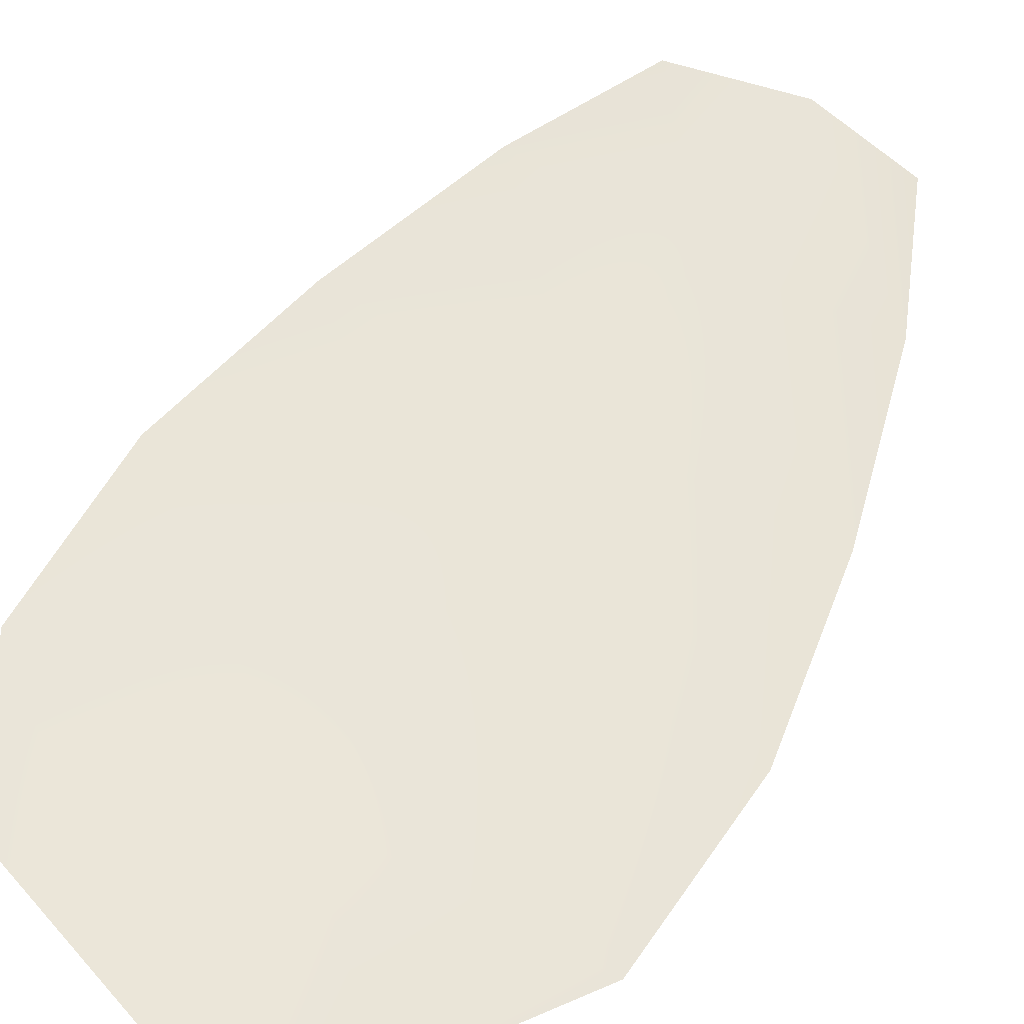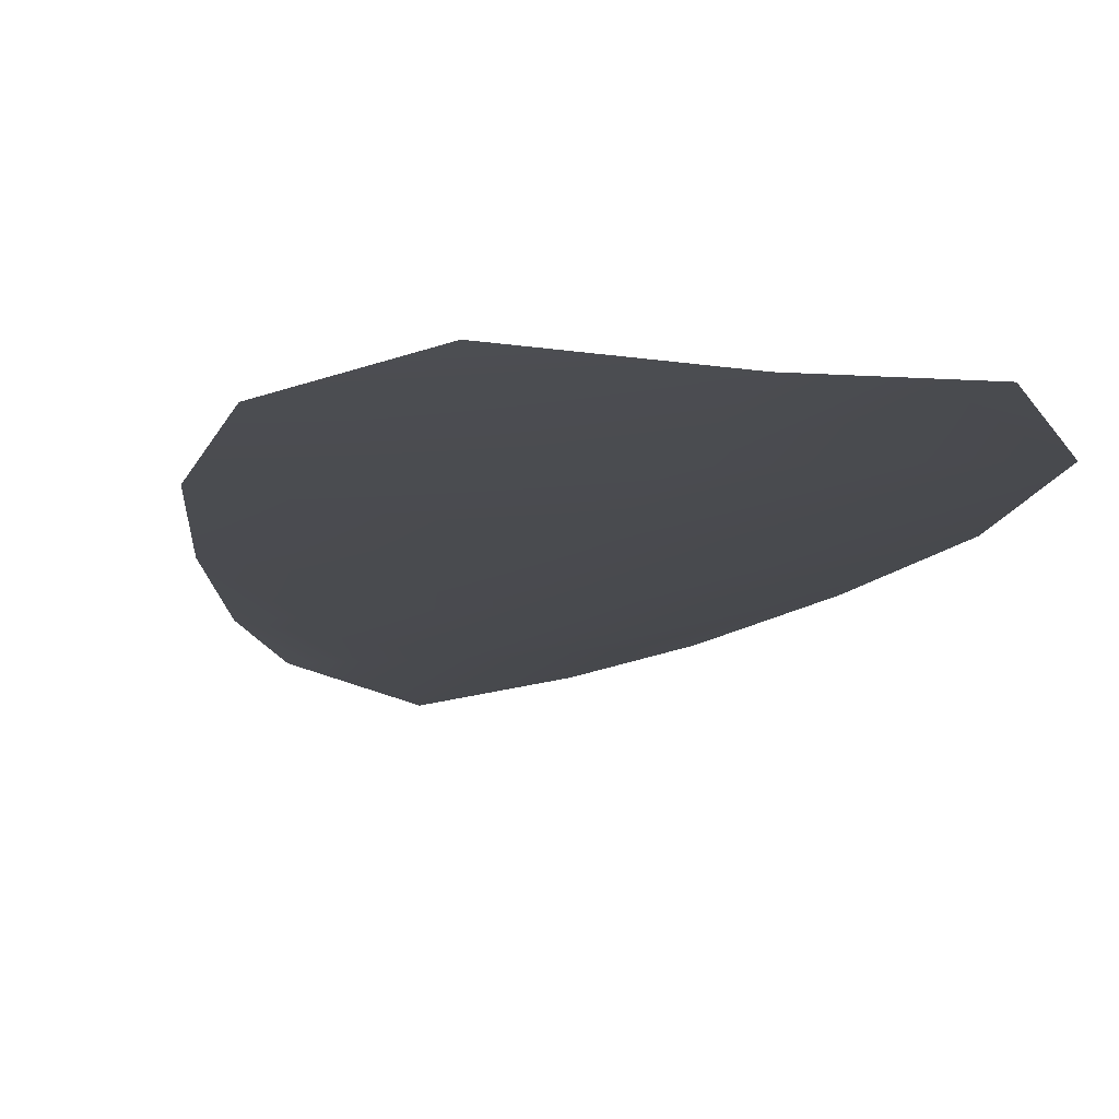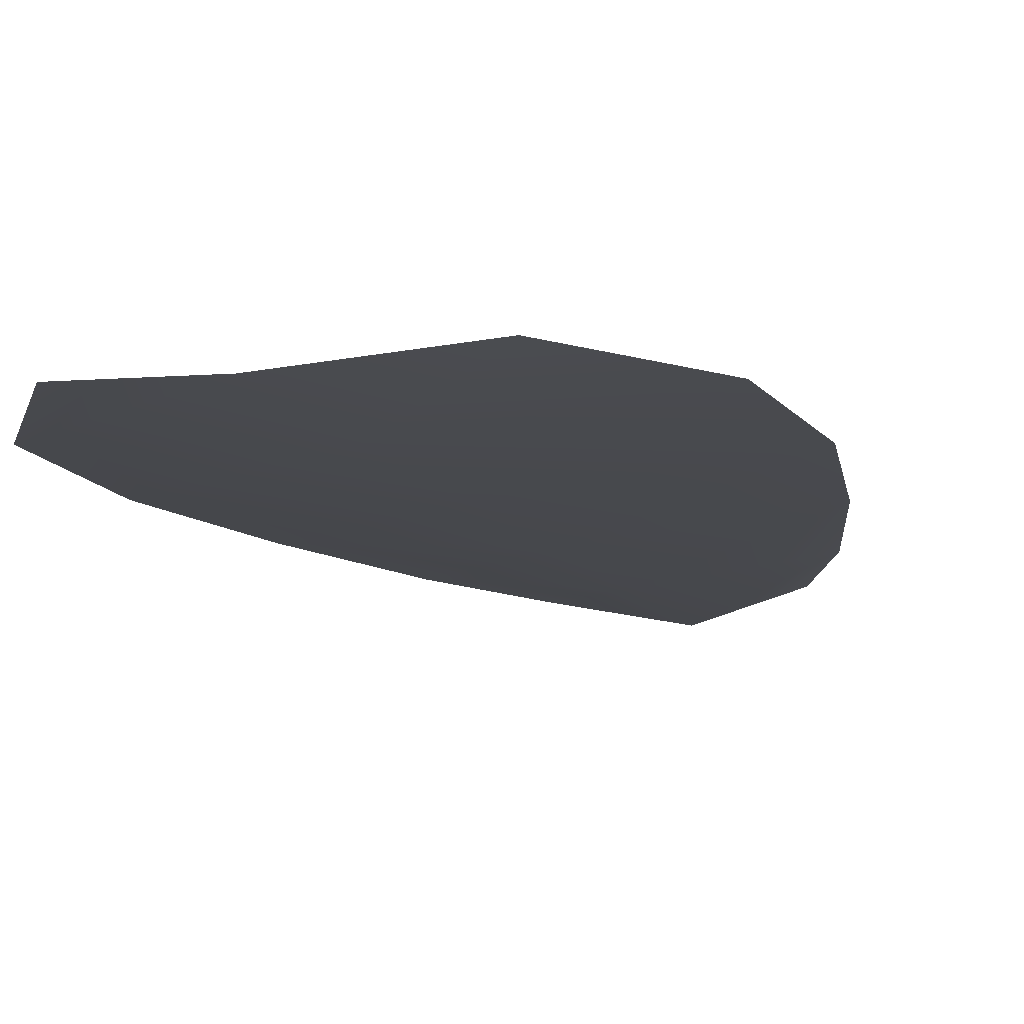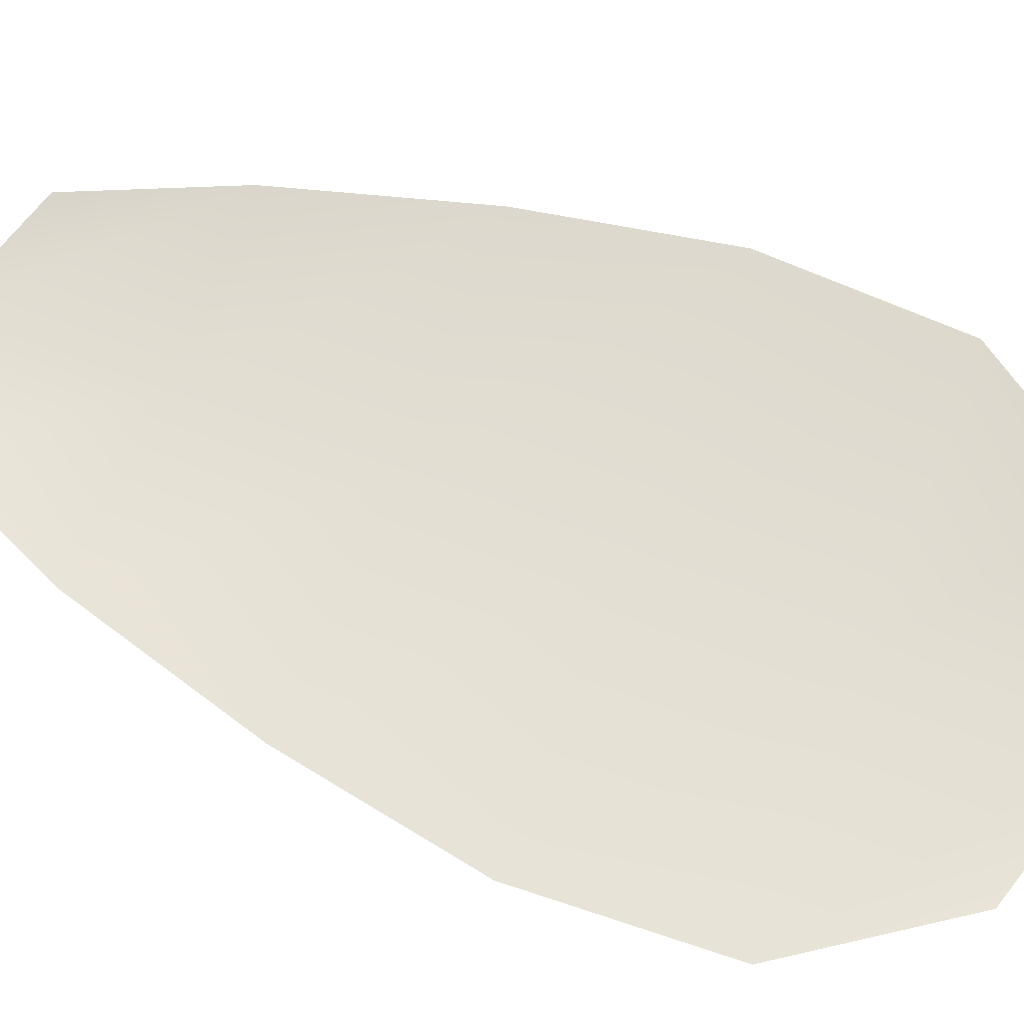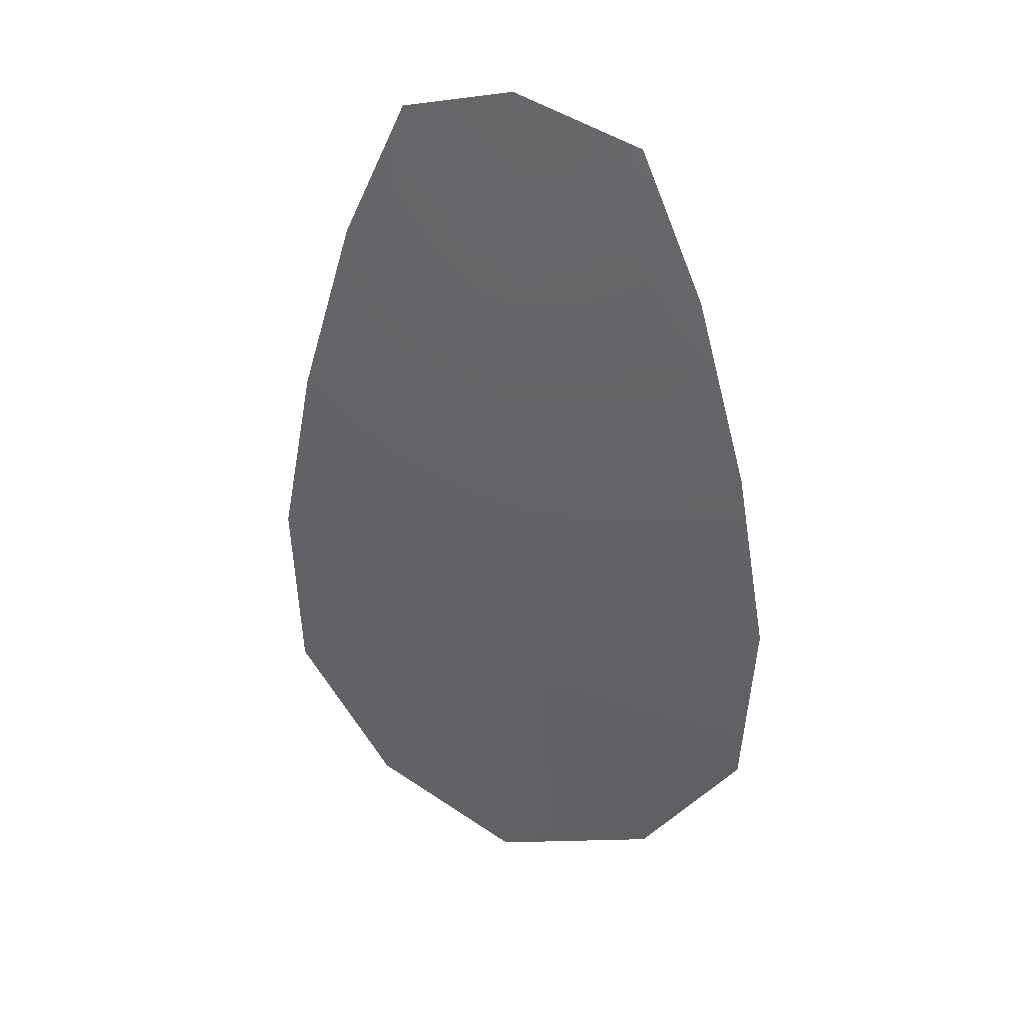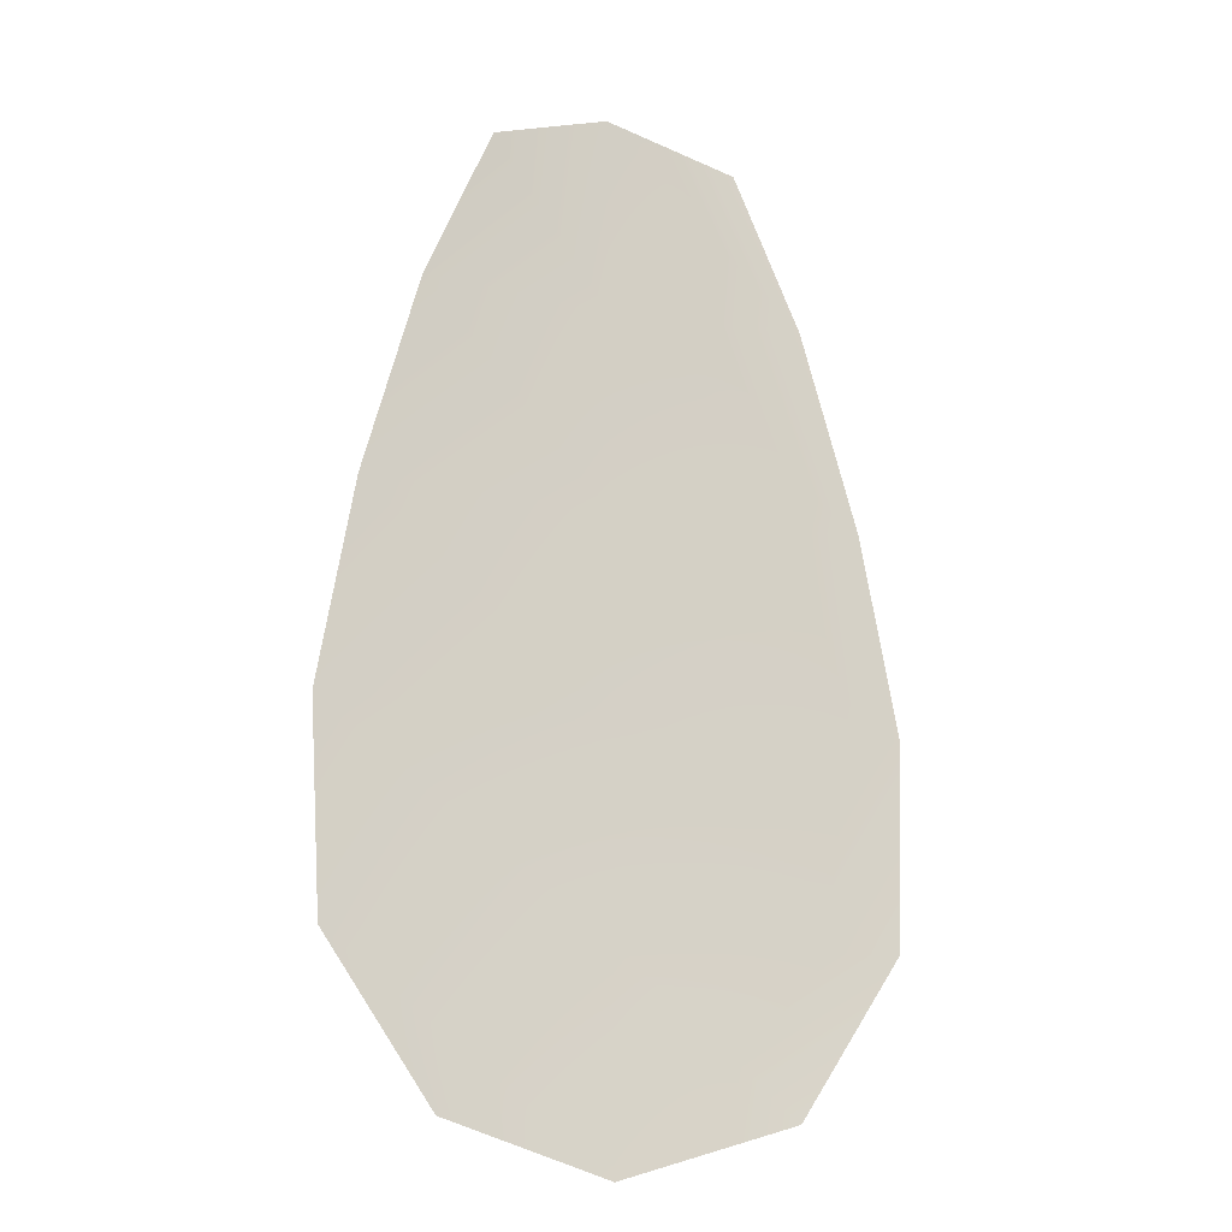
<metadata>
{"format":"obj","ext":"obj","renderer":"f3d","projection":"perspective","resolution":1024,"background":"white","views":[{"elev":58.4,"azim":31.9,"up":"+Z"},{"elev":-13.9,"azim":-13.5,"up":"+Z"},{"elev":-11.9,"azim":20.5,"up":"+Z"},{"elev":67.0,"azim":-68.1,"up":"+Z"},{"elev":36.5,"azim":-158.4,"up":"+Y"},{"elev":-16.2,"azim":-23.0,"up":"+Y"}]}
</metadata>
<code>
o feather_flight_tertiary_043
v 0.07858 0.09741 0.03529
v 0.07491 0.09738 0.03529
v 0.07936 0.08407 0.03529
v 0.07436 0.08403 0.03529
v 0.07674 0.09808 0.03497
v 0.07687 0.08331 0.03497
v 0.07959 0.09516 0.03529
v 0.08045 0.09223 0.03529
v 0.08101 0.08929 0.03529
v 0.08089 0.08635 0.03529
v 0.07279 0.08628 0.03529
v 0.07262 0.08922 0.03529
v 0.07313 0.09216 0.03529
v 0.07394 0.09511 0.03529
v 0.07676 0.09514 0.03497
v 0.07679 0.0922 0.03497
v 0.07681 0.08925 0.03497
v 0.07684 0.08631 0.03497
f 18 10 3 6
f 11 18 6 4
f 5 1 7 15
f 15 7 8 16
f 16 8 9 17
f 17 9 10 18
f 2 5 15 14
f 14 15 16 13
f 13 16 17 12
f 12 17 18 11

</code>
